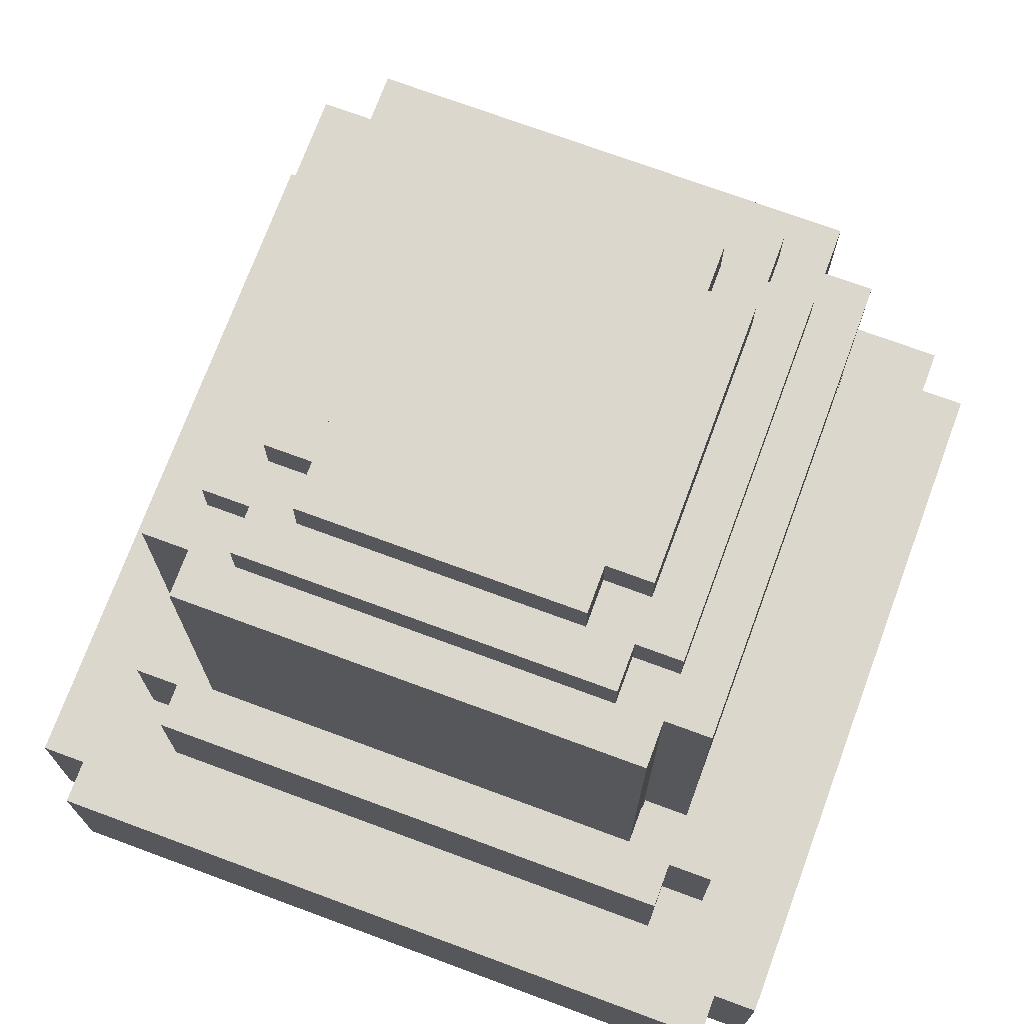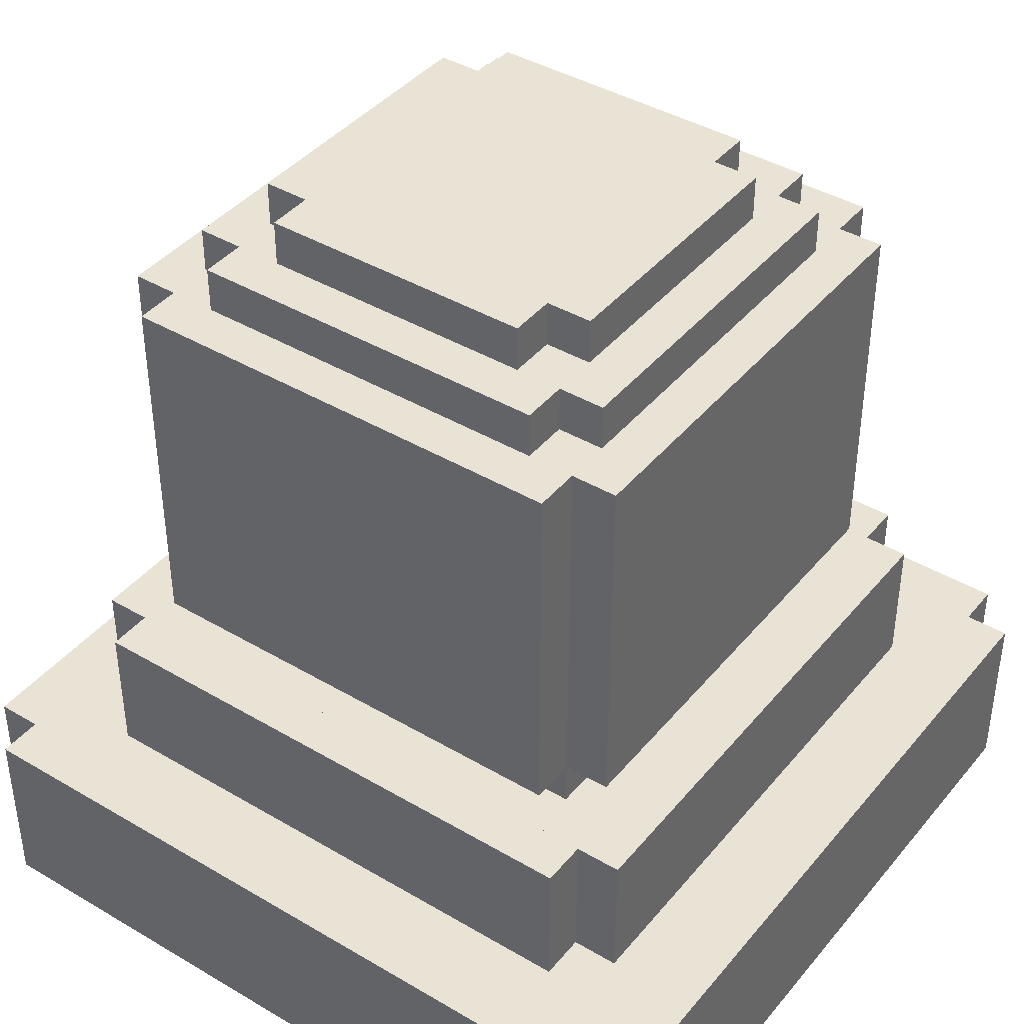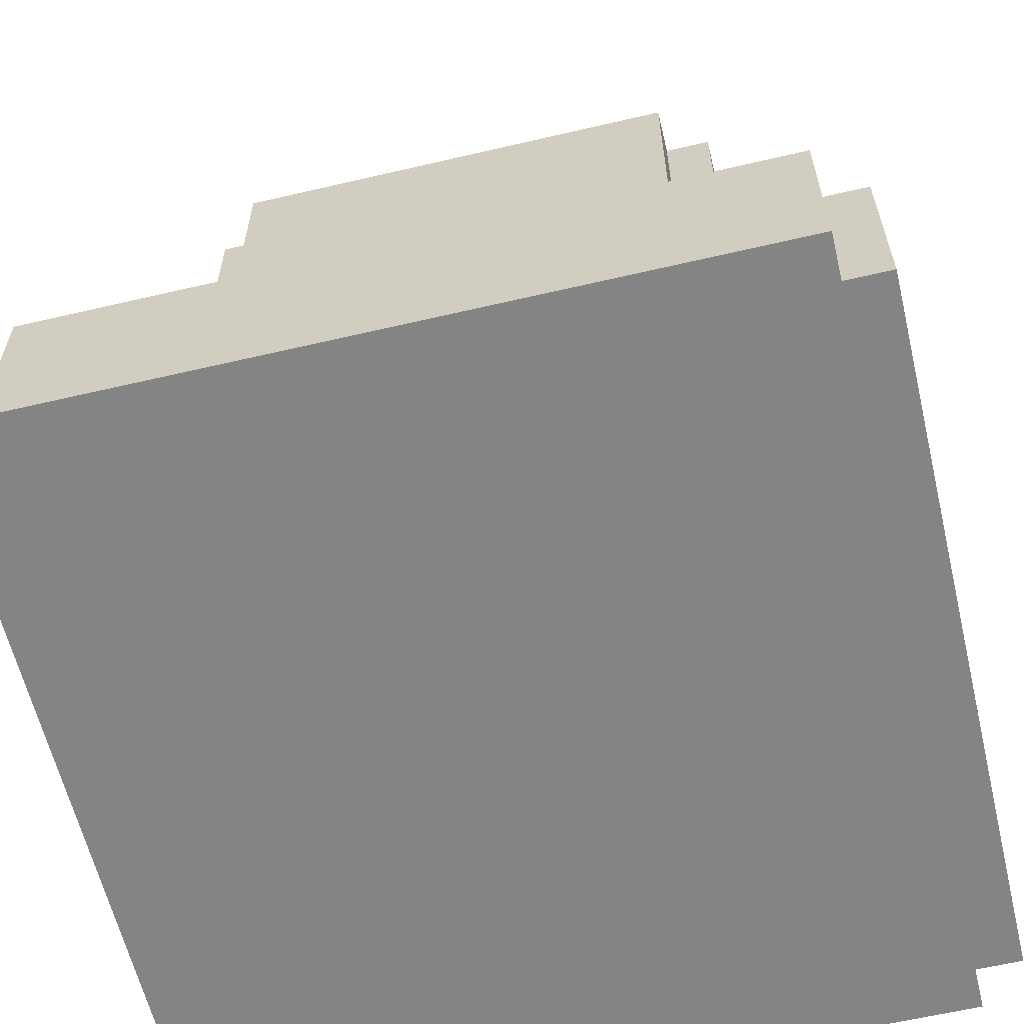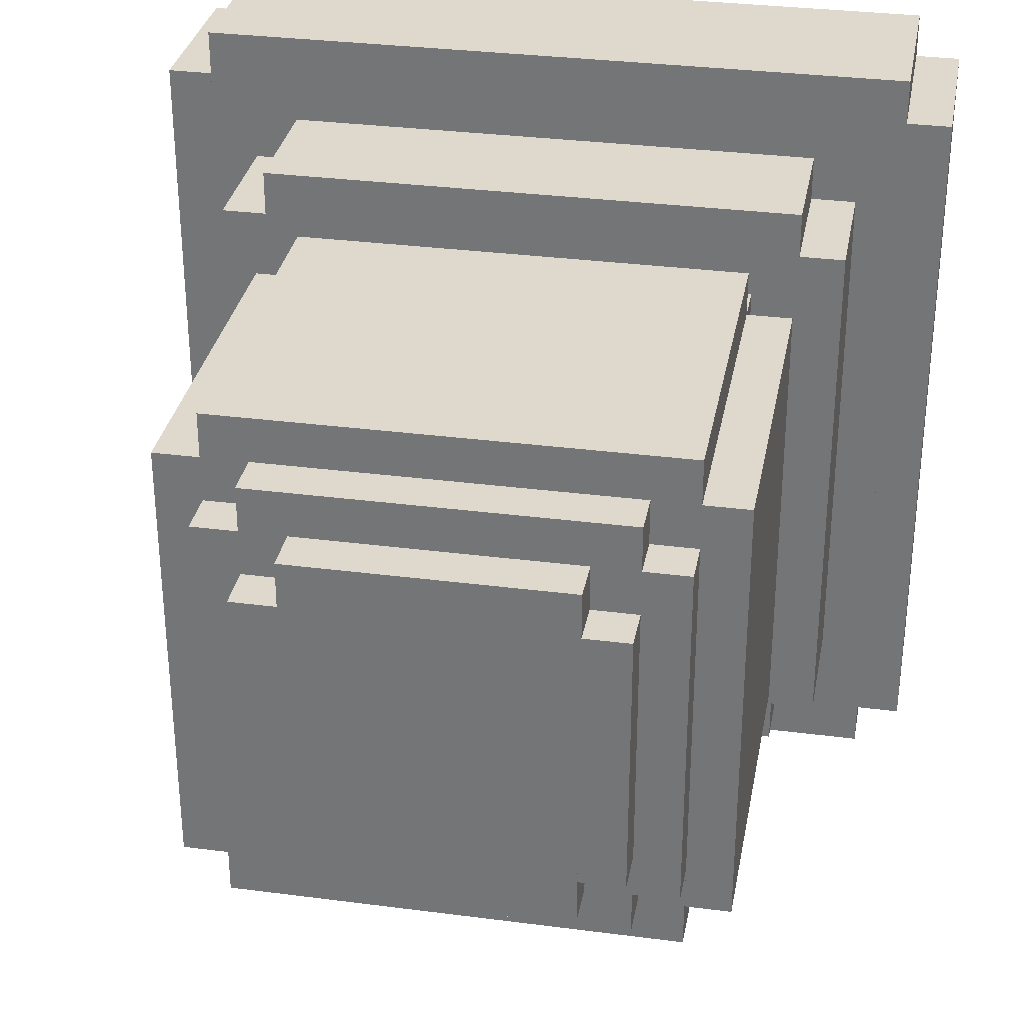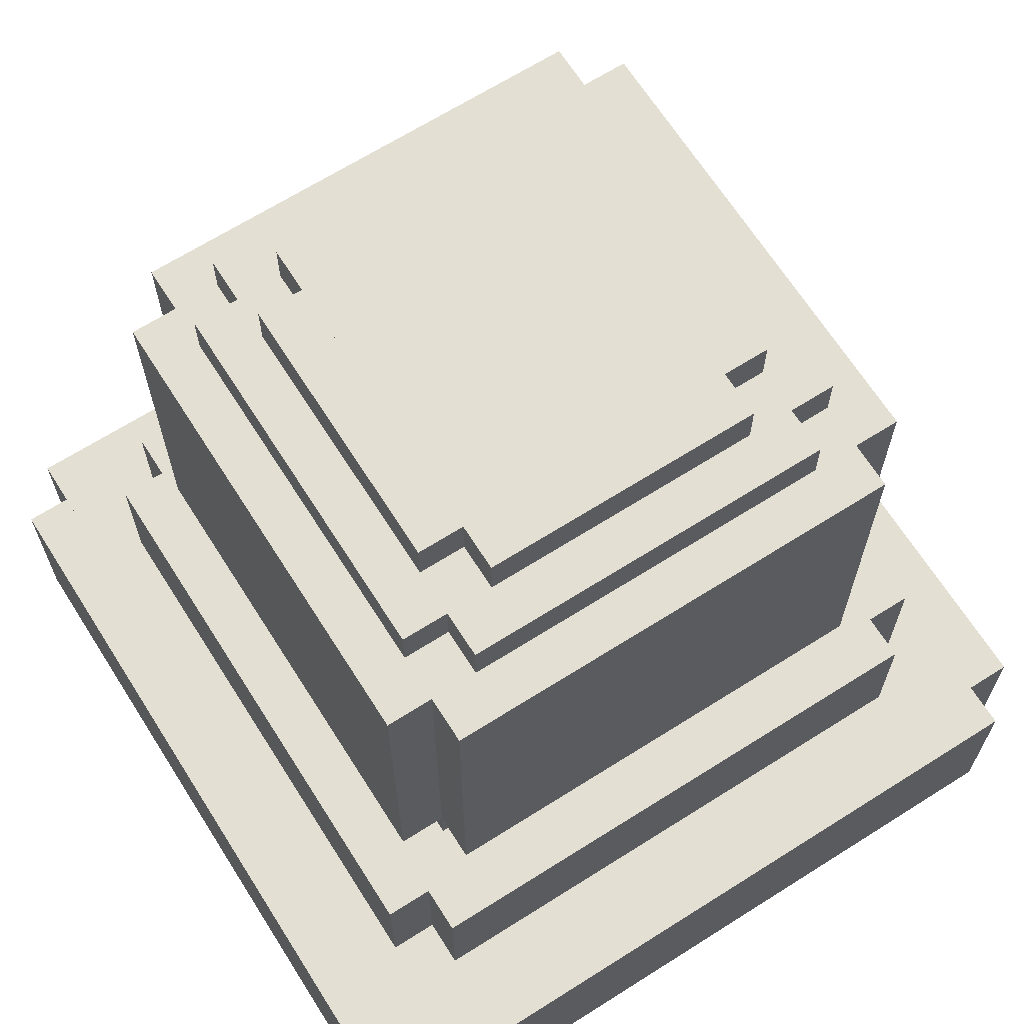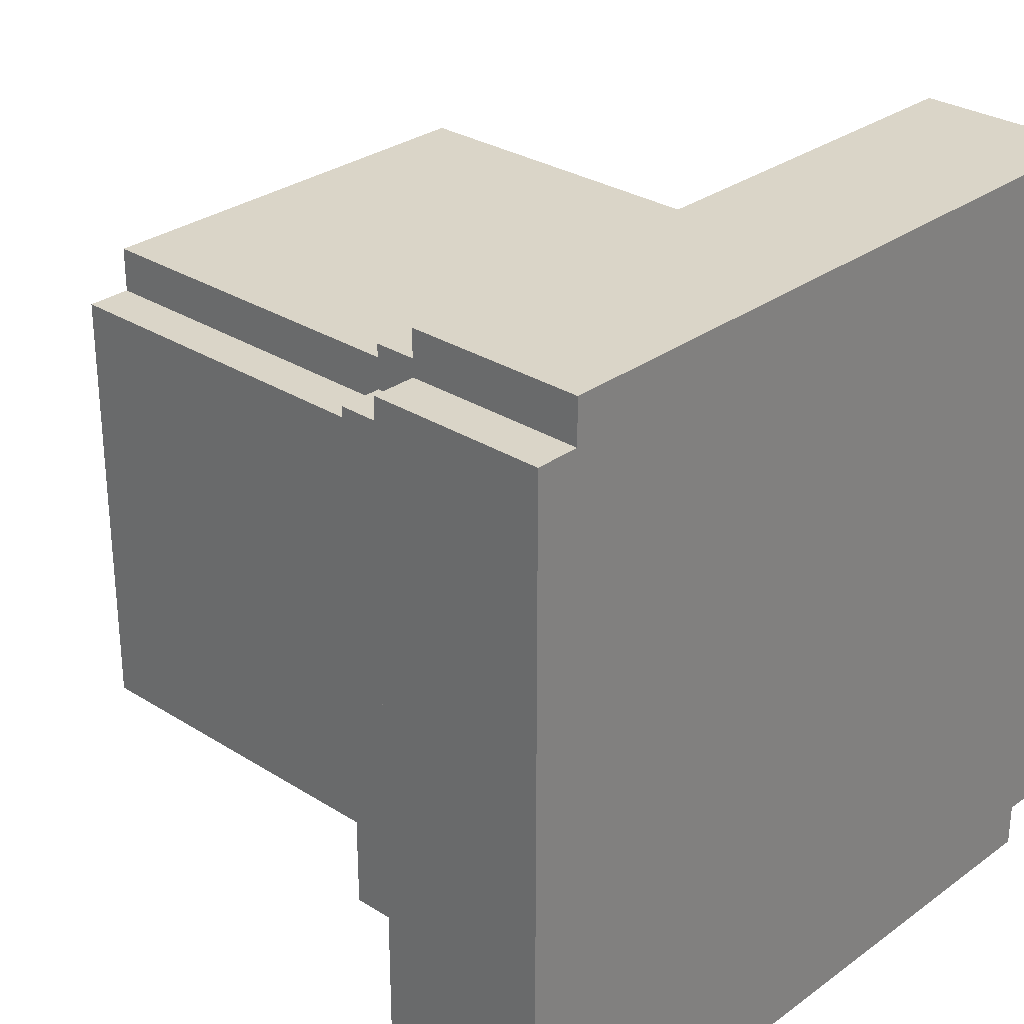
<metadata>
{"format":"obj","ext":"obj","renderer":"f3d","projection":"perspective","resolution":1024,"background":"white","views":[{"elev":72.8,"azim":20.3,"up":"+Z"},{"elev":41.1,"azim":-54.3,"up":"+Z"},{"elev":-61.4,"azim":-76.6,"up":"+Z"},{"elev":31.9,"azim":10.4,"up":"+Y"},{"elev":66.9,"azim":-32.4,"up":"+Z"},{"elev":29.3,"azim":133.0,"up":"+Y"}]}
</metadata>
<code>
g royale_hat_pawn_cap_mesh
v -0.25 0.2812 0.5323
v -0.25 0.2812 0.4073
v 0.25 0.2812 0.4073
v 0.25 0.2812 0.5323
v -0.2812 0.25 0.5323
v -0.2812 0.25 0.4073
v -0.25 0.25 0.4073
v -0.25 0.25 0.5323
v 0.25 0.25 0.5323
v 0.25 0.25 0.4073
v 0.2813 0.25 0.4073
v 0.2813 0.25 0.5323
v -0.1875 0.2188 0.626
v -0.1875 0.2188 0.5323
v 0.1875 0.2187 0.5323
v 0.1875 0.2187 0.626
v -0.2187 0.1875 0.626
v -0.2187 0.1875 0.5323
v -0.1875 0.1875 0.5323
v -0.1875 0.1875 0.626
v 0.1875 0.1875 0.626
v 0.1875 0.1875 0.5323
v 0.2188 0.1875 0.5323
v 0.2188 0.1875 0.626
v -0.1562 0.1875 0.9073
v -0.1562 0.1875 0.6573
v 0.1562 0.1875 0.6573
v 0.1562 0.1875 0.9073
v -0.1562 0.1562 0.6573
v -0.1562 0.1562 0.626
v 0.1563 0.1562 0.626
v 0.1563 0.1562 0.6573
v -0.1875 0.1562 0.9073
v -0.1875 0.1562 0.6573
v -0.1562 0.1562 0.9073
v 0.1563 0.1562 0.9073
v 0.1875 0.1562 0.6573
v 0.1875 0.1562 0.9073
v -0.125 0.1562 0.9385
v -0.125 0.1562 0.9073
v 0.125 0.1562 0.9073
v 0.125 0.1562 0.9385
v -0.1562 0.125 0.9385
v -0.1562 0.125 0.9073
v -0.125 0.125 0.9073
v -0.125 0.125 0.9385
v 0.125 0.125 0.9385
v 0.125 0.125 0.9073
v 0.1562 0.125 0.9073
v 0.1562 0.125 0.9385
v -0.09375 0.125 0.9698
v -0.09375 0.125 0.9385
v 0.09375 0.125 0.9385
v 0.09375 0.125 0.9698
v -0.125 0.09375 0.9698
v -0.125 0.09375 0.9385
v -0.09375 0.09375 0.9385
v -0.09375 0.09375 0.9698
v 0.09375 0.09375 0.9698
v 0.09375 0.09375 0.9385
v 0.125 0.09375 0.9385
v 0.125 0.09375 0.9698
v -0.09375 -0.09375 0.9385
v -0.125 -0.09375 0.9385
v -0.125 -0.09375 0.9698
v -0.09375 -0.09375 0.9698
v 0.125 -0.09375 0.9385
v 0.09375 -0.09375 0.9385
v 0.09375 -0.09375 0.9698
v 0.125 -0.09375 0.9698
v -0.125 -0.125 0.9073
v -0.1562 -0.125 0.9073
v -0.1562 -0.125 0.9385
v -0.125 -0.125 0.9385
v 0.1562 -0.125 0.9073
v 0.125 -0.125 0.9073
v 0.125 -0.125 0.9385
v 0.1562 -0.125 0.9385
v 0.09375 -0.125 0.9385
v -0.09375 -0.125 0.9385
v -0.09375 -0.125 0.9698
v 0.09375 -0.125 0.9698
v 0.1562 -0.1563 0.626
v -0.1562 -0.1562 0.626
v -0.1562 -0.1562 0.6573
v 0.1562 -0.1563 0.6573
v -0.1875 -0.1562 0.6573
v -0.1875 -0.1562 0.9073
v -0.1562 -0.1562 0.9073
v 0.1875 -0.1563 0.6573
v 0.1562 -0.1563 0.9073
v 0.1875 -0.1563 0.9073
v 0.125 -0.1563 0.9073
v -0.125 -0.1562 0.9073
v -0.125 -0.1562 0.9385
v 0.125 -0.1563 0.9385
v -0.1875 -0.1875 0.5323
v -0.2188 -0.1875 0.5323
v -0.2188 -0.1875 0.626
v -0.1875 -0.1875 0.626
v 0.2188 -0.1875 0.5323
v 0.1875 -0.1875 0.5323
v 0.1875 -0.1875 0.626
v 0.2188 -0.1875 0.626
v 0.1562 -0.1875 0.6573
v -0.1562 -0.1875 0.6573
v -0.1562 -0.1875 0.9073
v 0.1562 -0.1875 0.9073
v 0.1875 -0.2188 0.5323
v -0.1875 -0.2188 0.5323
v -0.1875 -0.2188 0.626
v 0.1875 -0.2188 0.626
v -0.25 -0.25 0.4073
v -0.2812 -0.25 0.4073
v -0.2813 -0.25 0.5323
v -0.25 -0.25 0.5323
v 0.2812 -0.25 0.4073
v 0.25 -0.25 0.4073
v 0.25 -0.25 0.5323
v 0.2812 -0.25 0.5323
v 0.25 -0.2813 0.4073
v -0.25 -0.2812 0.4073
v -0.25 -0.2812 0.5323
v 0.25 -0.2813 0.5323
v -0.2812 -0.25 0.4073
v -0.2812 0.25 0.4073
v -0.2812 0.25 0.5323
v -0.2813 -0.25 0.5323
v -0.25 -0.2812 0.4073
v -0.25 0.2812 0.4073
v -0.25 0.2812 0.5323
v -0.25 -0.2812 0.5323
v -0.2188 -0.1875 0.5323
v -0.2187 0.1875 0.5323
v -0.2187 0.1875 0.626
v -0.2188 -0.1875 0.626
v -0.1875 -0.1562 0.6573
v -0.1875 0.1562 0.6573
v -0.1875 0.1562 0.9073
v -0.1875 -0.1562 0.9073
v -0.1875 -0.2188 0.5323
v -0.1875 0.2188 0.5323
v -0.1875 0.2188 0.626
v -0.1875 -0.2188 0.626
v -0.1562 -0.125 0.9073
v -0.1562 0.125 0.9073
v -0.1562 0.125 0.9385
v -0.1562 -0.125 0.9385
v -0.1562 -0.1562 0.626
v -0.1562 0.1562 0.626
v -0.1562 0.1562 0.6573
v -0.1562 -0.1562 0.6573
v -0.1562 -0.1875 0.6573
v -0.1562 0.1875 0.6573
v -0.1562 0.1875 0.9073
v -0.1562 -0.1875 0.9073
v -0.125 -0.09375 0.9385
v -0.125 0.09375 0.9385
v -0.125 0.09375 0.9698
v -0.125 -0.09375 0.9698
v -0.125 -0.1562 0.9073
v -0.125 0.1562 0.9073
v -0.125 0.1562 0.9385
v -0.125 -0.1562 0.9385
v -0.09375 -0.125 0.9385
v -0.09375 0.125 0.9385
v -0.09375 0.125 0.9698
v -0.09375 -0.125 0.9698
v 0.09375 0.125 0.9698
v 0.09375 0.125 0.9385
v 0.09375 -0.125 0.9385
v 0.09375 -0.125 0.9698
v 0.125 0.09375 0.9698
v 0.125 0.09375 0.9385
v 0.125 -0.09375 0.9385
v 0.125 -0.09375 0.9698
v 0.125 0.1562 0.9385
v 0.125 0.1562 0.9073
v 0.125 -0.1563 0.9073
v 0.125 -0.1563 0.9385
v 0.1562 0.125 0.9385
v 0.1562 0.125 0.9073
v 0.1562 -0.125 0.9073
v 0.1562 -0.125 0.9385
v 0.1563 0.1562 0.6573
v 0.1563 0.1562 0.626
v 0.1562 -0.1563 0.626
v 0.1562 -0.1563 0.6573
v 0.1562 0.1875 0.9073
v 0.1562 0.1875 0.6573
v 0.1562 -0.1875 0.6573
v 0.1562 -0.1875 0.9073
v 0.1875 0.1562 0.9073
v 0.1875 0.1562 0.6573
v 0.1875 -0.1563 0.6573
v 0.1875 -0.1563 0.9073
v 0.1875 -0.1875 0.626
v 0.1875 -0.1875 0.5323
v 0.1875 -0.2188 0.5323
v 0.1875 -0.2188 0.626
v 0.1875 0.2187 0.626
v 0.1875 0.2187 0.5323
v 0.2188 0.1875 0.626
v 0.2188 0.1875 0.5323
v 0.2188 -0.1875 0.5323
v 0.2188 -0.1875 0.626
v 0.25 0.2812 0.5323
v 0.25 0.2812 0.4073
v 0.25 -0.2813 0.4073
v 0.25 -0.2813 0.5323
v 0.2813 0.25 0.5323
v 0.2813 0.25 0.4073
v 0.2812 -0.25 0.4073
v 0.2812 -0.25 0.5323
v -0.25 0.25 0.4073
v -0.2812 0.25 0.4073
v -0.2812 -0.25 0.4073
v -0.25 -0.25 0.4073
v 0.2813 0.25 0.4073
v 0.25 0.25 0.4073
v 0.25 -0.25 0.4073
v 0.2812 -0.25 0.4073
v -0.1562 0.1562 0.6573
v -0.1875 0.1562 0.6573
v -0.1875 -0.1562 0.6573
v -0.1562 -0.1562 0.6573
v 0.1875 0.1562 0.6573
v 0.1563 0.1562 0.6573
v 0.1562 -0.1563 0.6573
v 0.1875 -0.1563 0.6573
v -0.2813 -0.25 0.5323
v -0.2812 0.25 0.5323
v -0.25 0.25 0.5323
v -0.25 -0.25 0.5323
v 0.25 -0.25 0.5323
v 0.25 0.25 0.5323
v 0.2813 0.25 0.5323
v 0.2812 -0.25 0.5323
v -0.2188 -0.1875 0.626
v -0.2187 0.1875 0.626
v -0.1875 0.1875 0.626
v -0.1875 -0.1875 0.626
v 0.1875 -0.1875 0.626
v 0.1875 0.1875 0.626
v 0.2188 0.1875 0.626
v 0.2188 -0.1875 0.626
v -0.1875 0.1562 0.9073
v -0.1562 0.1562 0.9073
v -0.1562 -0.1562 0.9073
v -0.1875 -0.1562 0.9073
v 0.1563 0.1562 0.9073
v 0.1875 0.1562 0.9073
v 0.1875 -0.1563 0.9073
v 0.1562 -0.1563 0.9073
v 0.1562 0.125 0.9073
v -0.1562 0.125 0.9385
v -0.125 0.125 0.9385
v -0.125 -0.125 0.9385
v -0.1562 -0.125 0.9385
v 0.1562 -0.125 0.9385
v 0.125 -0.125 0.9385
v 0.125 0.125 0.9385
v 0.1562 0.125 0.9385
v -0.125 -0.09375 0.9698
v -0.125 0.09375 0.9698
v -0.09375 0.09375 0.9698
v -0.09375 -0.09375 0.9698
v 0.09375 -0.09375 0.9698
v 0.09375 0.09375 0.9698
v 0.125 0.09375 0.9698
v 0.125 -0.09375 0.9698
v 0.125 0.125 0.9385
v 0.125 -0.09375 0.9385
v 0.125 0.09375 0.9385
v 0.25 -0.2813 0.5323
v -0.25 -0.2812 0.5323
v -0.25 0.2812 0.5323
v 0.25 0.2812 0.5323
v 0.1875 -0.2188 0.626
v -0.1875 -0.2188 0.626
v -0.1875 0.2188 0.626
v 0.1875 0.2187 0.626
v 0.1562 -0.1875 0.9073
v -0.1562 -0.1875 0.9073
v -0.1562 0.1875 0.9073
v 0.1562 0.1875 0.9073
v 0.125 -0.1563 0.9385
v -0.125 -0.1562 0.9385
v -0.125 0.1562 0.9385
v 0.125 0.1562 0.9385
v -0.25 -0.2812 0.4073
v 0.25 -0.2813 0.4073
v 0.25 0.2812 0.4073
v -0.25 0.2812 0.4073
v 0.09375 -0.125 0.9698
v -0.09375 -0.125 0.9698
v -0.09375 0.125 0.9698
v 0.09375 0.125 0.9698
v -0.1562 -0.1875 0.6573
v 0.1562 -0.1875 0.6573
v 0.1562 0.1875 0.6573
v -0.1562 0.1875 0.6573
g royale_hat_pawn_cap_mesh_0
f 3 2 1
f 4 3 1
f 7 6 5
f 8 7 5
f 11 10 9
f 12 11 9
f 15 14 13
f 16 15 13
f 19 18 17
f 20 19 17
f 23 22 21
f 24 23 21
f 27 26 25
f 28 27 25
f 31 30 29
f 32 31 29
f 29 34 33
f 35 29 33
f 37 32 36
f 38 37 36
f 41 40 39
f 42 41 39
f 45 44 43
f 46 45 43
f 49 48 47
f 50 49 47
f 53 52 51
f 54 53 51
f 57 56 55
f 58 57 55
f 61 60 59
f 62 61 59
f 65 64 63
f 66 65 63
f 69 68 67
f 70 69 67
f 73 72 71
f 74 73 71
f 77 76 75
f 78 77 75
f 81 80 79
f 82 81 79
f 85 84 83
f 86 85 83
f 88 87 85
f 89 88 85
f 91 86 90
f 92 91 90
f 95 94 93
f 96 95 93
f 99 98 97
f 100 99 97
f 103 102 101
f 104 103 101
f 107 106 105
f 108 107 105
f 111 110 109
f 112 111 109
f 115 114 113
f 116 115 113
f 119 118 117
f 120 119 117
f 123 122 121
f 124 123 121
f 127 126 125
f 128 127 125
f 131 130 129
f 132 131 129
f 135 134 133
f 136 135 133
f 139 138 137
f 140 139 137
f 143 142 141
f 144 143 141
f 147 146 145
f 148 147 145
f 151 150 149
f 152 151 149
f 150 149 152
f 151 150 152
f 155 154 153
f 156 155 153
f 159 158 157
f 160 159 157
f 163 162 161
f 164 163 161
f 167 166 165
f 168 167 165
f 171 170 169
f 172 171 169
f 175 174 173
f 176 175 173
f 179 178 177
f 180 179 177
f 183 182 181
f 184 183 181
f 187 186 185
f 186 185 187
f 188 187 185
f 185 188 187
f 191 190 189
f 192 191 189
f 195 194 193
f 196 195 193
f 199 198 197
f 200 199 197
f 201 200 199
f 202 201 199
f 205 204 203
f 206 205 203
f 209 208 207
f 210 209 207
f 213 212 211
f 214 213 211
f 217 216 215
f 218 217 215
f 221 220 219
f 222 221 219
f 225 224 223
f 226 225 223
f 229 228 227
f 230 229 227
f 233 232 231
f 234 233 231
f 237 236 235
f 238 237 235
f 241 240 239
f 242 241 239
f 245 244 243
f 246 245 243
f 249 248 247
f 250 249 247
f 253 252 251
f 251 254 253
f 251 255 254
f 258 257 256
f 259 258 256
f 262 261 260
f 263 262 260
f 266 265 264
f 267 266 264
f 270 269 268
f 271 270 268
f 274 273 272
f 277 276 275
f 278 277 275
f 281 280 279
f 282 281 279
f 285 284 283
f 286 285 283
f 289 288 287
f 290 289 287
f 293 292 291
f 294 293 291
f 297 296 295
f 298 297 295
f 301 300 299
f 302 301 299

</code>
